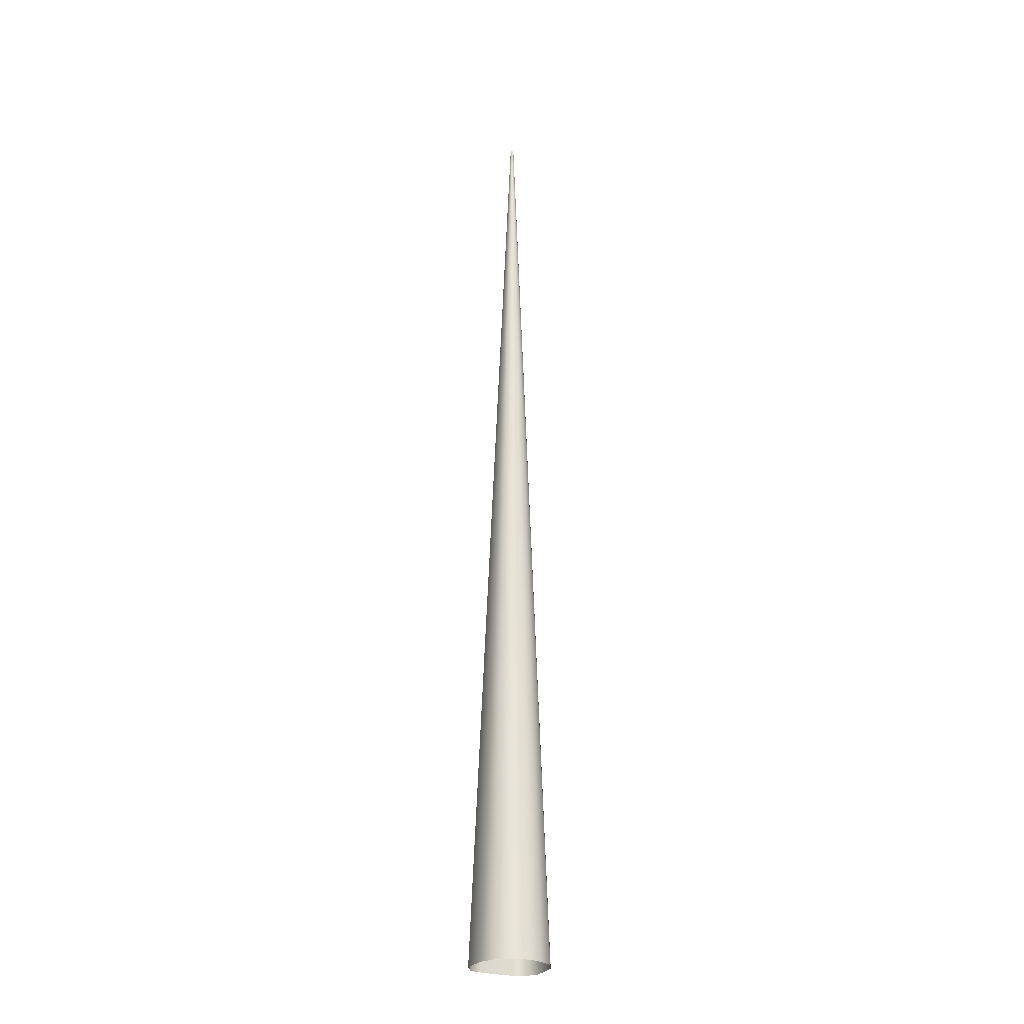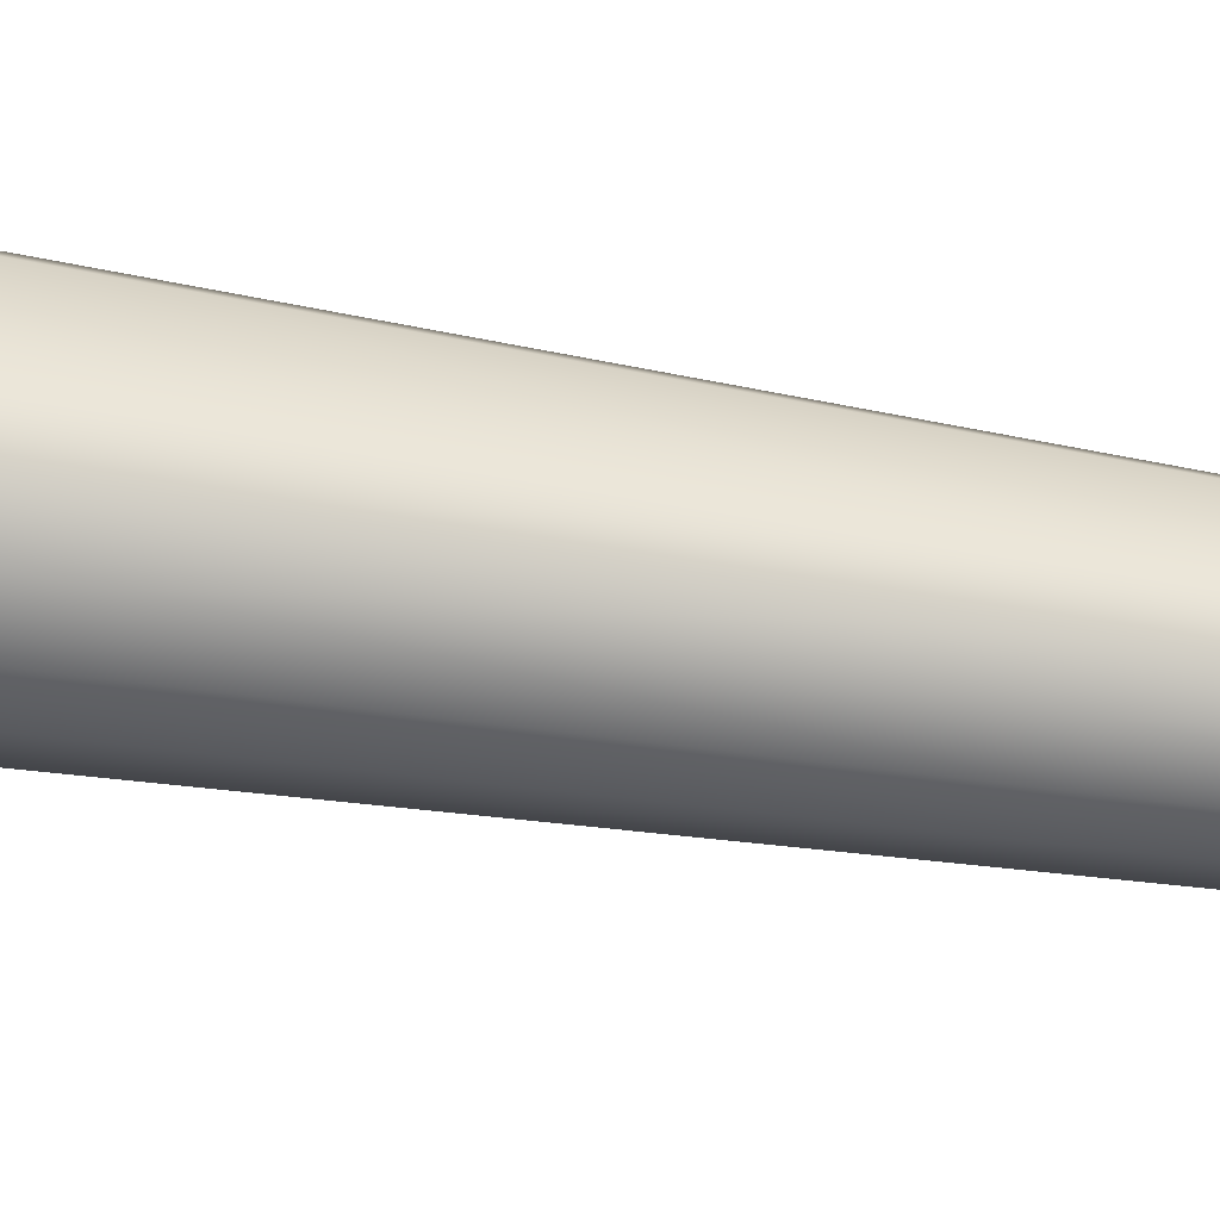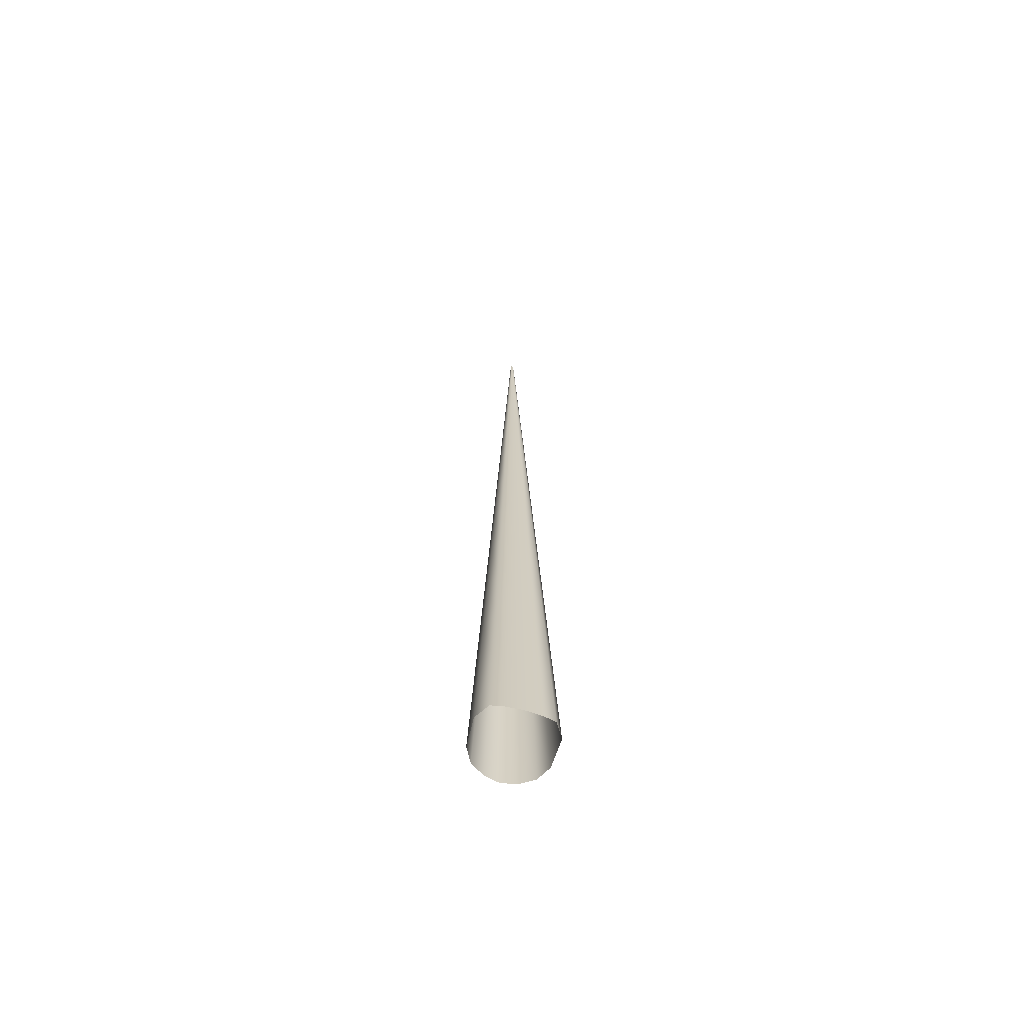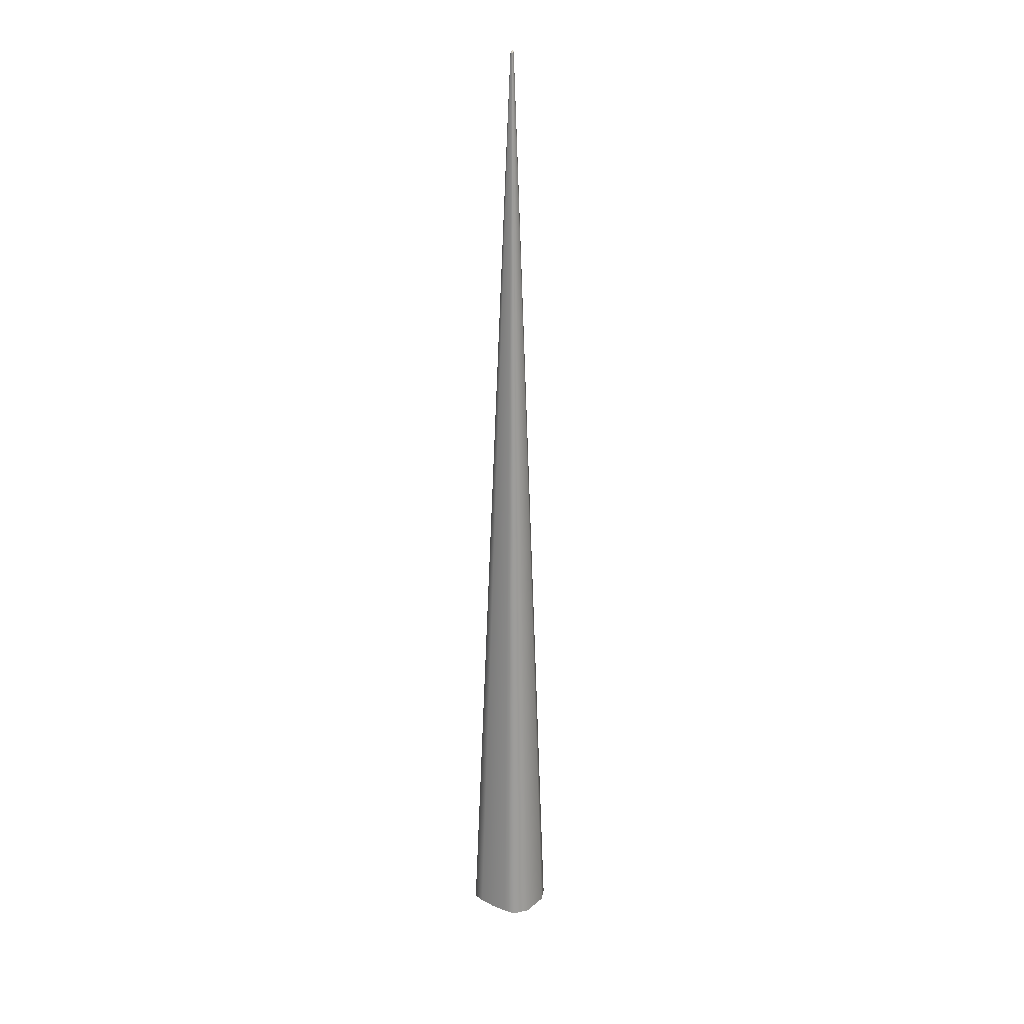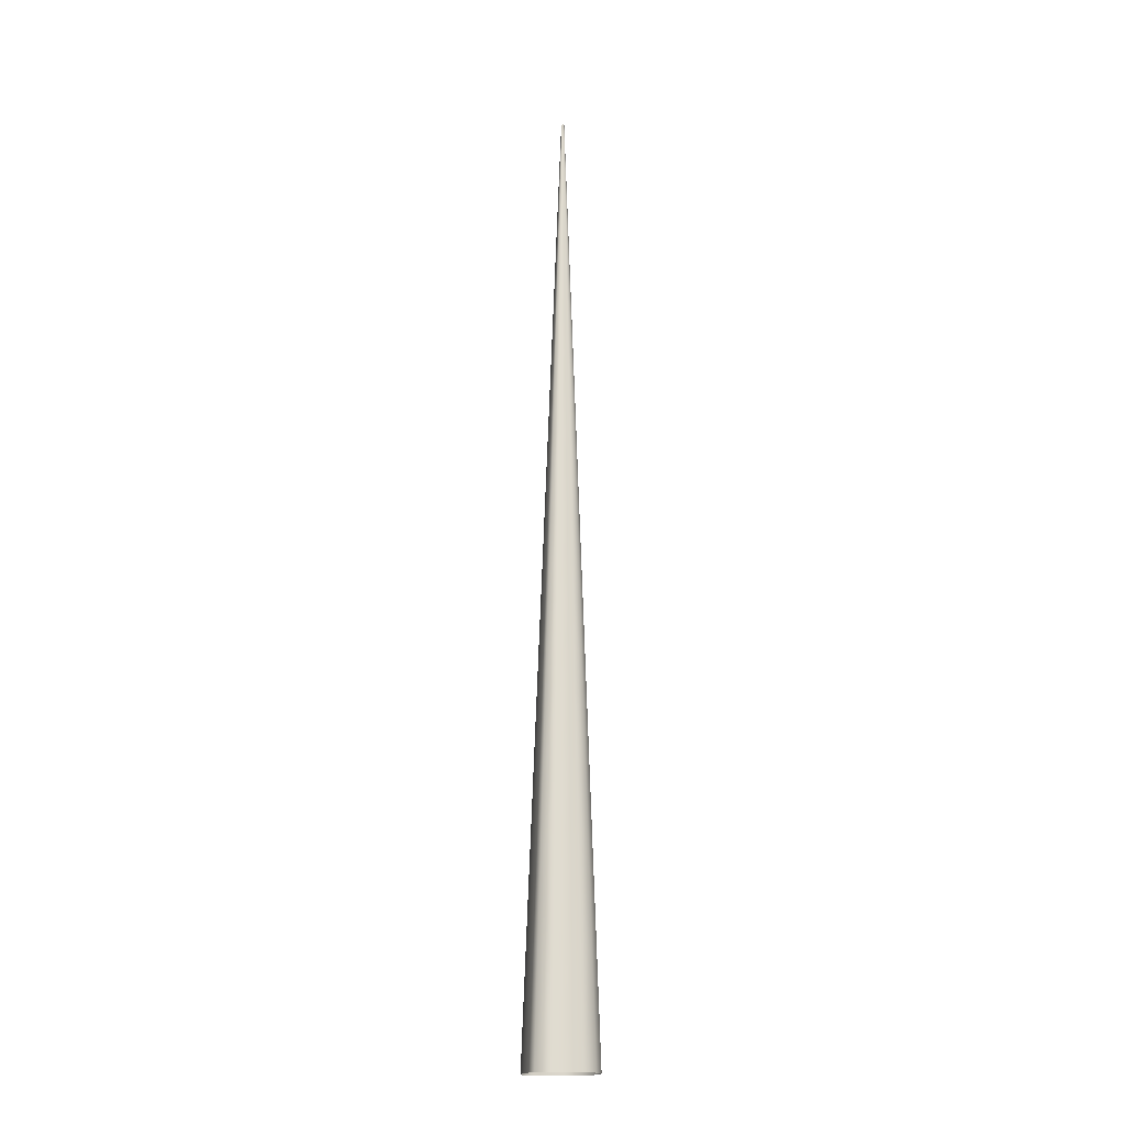
<metadata>
{"format":"obj","ext":"obj","renderer":"f3d","projection":"perspective","resolution":1024,"background":"white","views":[{"elev":-26.6,"azim":153.9,"up":"+Y"},{"elev":-53.4,"azim":80.2,"up":"+Z"},{"elev":-66.5,"azim":-15.9,"up":"+Y"},{"elev":22.3,"azim":38.0,"up":"+Y"},{"elev":-17.4,"azim":76.3,"up":"+Y"}]}
</metadata>
<code>
g default
v 6.845 -0 -2.42
v 7.325 16.97 -2.976
v 7.845 -0 -3.42
v 7.366 17 -3.017
v 7.627 7.727 -3.237
v 7.063 7.727 -2.673
v 7.641 -0 -2.379
v 7.512 7.727 -2.65
v 7.589 3.091 -2.487
v 6.933 3.091 -2.521
v 7.05 -0 -2.379
v 7.102 3.091 -2.487
v 7.076 1.545 -2.433
v 6.889 1.545 -2.471
v 7.615 1.545 -2.433
v 7.345 -0 -2.359
v 7.345 1.545 -2.415
v 7.345 3.091 -2.471
v 7.564 4.636 -2.542
v 6.976 4.636 -2.572
v 7.127 4.636 -2.542
v 7.345 4.636 -2.527
v 7.179 7.727 -2.65
v 7.02 6.182 -2.622
v 7.153 6.182 -2.596
v 7.538 6.182 -2.596
v 7.345 6.182 -2.583
g topoSymmetrySet
v 7.345 7.727 -2.639
g default
v 7.758 3.091 -3.347
v 8.004 -0 -2.67
v 7.889 3.091 -2.728
v 7.946 1.545 -2.699
v 7.845 -0 -2.42
v 7.802 1.545 -2.471
v 7.758 3.091 -2.521
v 7.802 1.545 -3.383
v 7.983 -0 -3.17
v 7.928 1.545 -3.155
v 7.872 3.091 -3.14
v 7.717 7.727 -2.814
v 7.831 4.636 -2.756
v 7.715 4.636 -2.572
v 7.774 6.182 -2.785
v 7.671 6.182 -2.622
v 7.627 7.727 -2.673
v 7.715 4.636 -3.31
v 7.816 4.636 -3.126
v 7.671 6.182 -3.274
v 7.761 6.182 -3.111
v 7.705 7.727 -3.096
v 7.357 16.97 -2.975
v 7.194 12.36 -2.825
v 7.435 12.36 -2.812
v 7.107 9.273 -2.723
v 7.486 9.273 -2.704
v 7.205 9.273 -2.704
g topoSymmetrySet
v 7.345 9.273 -2.694
g default
v 7.256 12.36 -2.812
v 7.151 10.82 -2.774
v 7.23 10.82 -2.758
v 7.46 10.82 -2.758
v 7.345 10.82 -2.75
v 7.345 12.36 -2.806
v 7.238 13.91 -2.875
v 7.409 13.91 -2.866
v 7.282 13.91 -2.866
v 7.345 13.91 -2.862
v 7.333 16.97 -2.975
v 7.281 15.45 -2.926
v 7.308 15.45 -2.921
v 7.383 15.45 -2.921
v 7.345 15.45 -2.918
v 7.345 16.97 -2.974
v 7.497 12.36 -3.127
v 7.544 12.36 -2.9
v 7.659 9.273 -2.843
v 7.584 9.273 -2.723
v 7.602 10.82 -2.871
v 7.54 10.82 -2.774
v 7.497 12.36 -2.825
v 7.584 9.273 -3.2
v 7.65 9.273 -3.081
v 7.54 10.82 -3.164
v 7.594 10.82 -3.066
v 7.538 12.36 -3.051
v 7.372 16.97 -2.987
v 7.487 13.91 -2.929
v 7.453 13.91 -2.875
v 7.43 15.45 -2.958
v 7.409 15.45 -2.926
v 7.366 16.97 -2.976
v 7.453 13.91 -3.09
v 7.483 13.91 -3.037
v 7.409 15.45 -3.054
v 7.427 15.45 -3.022
v 7.371 17 -3.007
v 7.079 -0 -3.567
v 7.195 7.727 -3.32
v 7.125 3.091 -3.468
v 7.612 -0 -3.567
v 7.565 3.091 -3.468
v 7.589 1.545 -3.518
v 7.102 1.545 -3.518
v 7.345 -0 -3.63
v 7.345 1.545 -3.575
v 7.345 3.091 -3.52
v 7.149 4.636 -3.419
v 7.542 4.636 -3.419
v 7.345 4.636 -3.465
v 7.496 7.727 -3.32
v 7.519 6.182 -3.369
v 7.172 6.182 -3.369
v 7.345 6.182 -3.41
v 7.345 7.727 -3.355
v 6.708 -0 -3.17
v 6.819 3.091 -3.14
v 6.763 1.545 -3.155
v 6.845 -0 -3.42
v 6.889 1.545 -3.383
v 6.933 3.091 -3.347
v 6.687 -0 -2.67
v 6.745 1.545 -2.699
v 6.802 3.091 -2.728
v 6.986 7.727 -3.096
v 6.875 4.636 -3.126
v 6.976 4.636 -3.31
v 6.93 6.182 -3.111
v 7.02 6.182 -3.274
v 7.063 7.727 -3.237
v 6.859 4.636 -2.756
v 6.917 6.182 -2.785
v 6.974 7.727 -2.814
v 7.335 17 -3.023
v 7.265 12.36 -3.171
v 7.218 9.273 -3.27
v 7.472 9.273 -3.27
v 7.345 9.273 -3.3
v 7.426 12.36 -3.171
v 7.449 10.82 -3.221
v 7.242 10.82 -3.221
v 7.345 10.82 -3.245
v 7.345 12.36 -3.191
v 7.288 13.91 -3.122
v 7.403 13.91 -3.122
v 7.345 13.91 -3.136
v 7.356 17 -3.023
v 7.38 15.45 -3.073
v 7.311 15.45 -3.073
v 7.345 15.45 -3.081
v 7.345 17 -3.026
v 7.153 12.36 -3.051
v 7.041 9.273 -3.081
v 7.107 9.273 -3.2
v 7.097 10.82 -3.066
v 7.151 10.82 -3.164
v 7.194 12.36 -3.127
v 7.032 9.273 -2.843
v 7.089 10.82 -2.871
v 7.146 12.36 -2.9
v 7.319 17 -3.007
v 7.208 13.91 -3.037
v 7.238 13.91 -3.09
v 7.264 15.45 -3.022
v 7.281 15.45 -3.054
v 7.325 17 -3.017
v 7.204 13.91 -2.929
v 7.261 15.45 -2.958
v 7.319 16.97 -2.987
v 7.345 17.02 -3.013
v 7.332 17.02 -3.01
v 7.359 17.02 -3.01
v 7.331 16.99 -2.986
v 7.345 16.99 -2.986
v 7.36 16.99 -2.986
g extrudedSurface4
f 69 2 168 167
f 94 4 96 95
f 48 5 50 49
f 26 8 28 27
f 15 9 18 17
f 13 12 10 14
f 1 11 13 14
f 16 7 15 17
f 11 16 17 13
f 18 12 13 17
f 9 19 22 18
f 21 20 10 12
f 22 21 12 18
f 23 6 24 25
f 24 20 21 25
f 19 26 27 22
f 27 25 21 22
f 28 23 25 27
f 36 29 39 38
f 32 31 35 34
f 33 30 32 34
f 7 33 34 15
f 35 9 15 34
f 37 3 36 38
f 30 37 38 32
f 39 31 32 38
f 40 45 44 43
f 35 31 41 42
f 19 9 35 42
f 42 41 43 44
f 26 19 42 44
f 45 8 26 44
f 29 46 47 39
f 47 41 31 39
f 46 48 49 47
f 49 43 41 47
f 50 40 43 49
f 51 73 72 71
f 61 53 63 62
f 28 8 55 57
f 54 6 23 56
f 23 28 57 56
f 52 59 60 58
f 59 54 56 60
f 57 55 61 62
f 56 57 62 60
f 63 58 60 62
f 63 53 65 67
f 64 52 58 66
f 58 63 67 66
f 68 2 69 70
f 69 64 66 70
f 67 65 71 72
f 70 66 67 72
f 73 68 70 72
f 83 74 85 84
f 75 80 79 78
f 45 40 76 77
f 55 8 45 77
f 77 76 78 79
f 61 55 77 79
f 80 53 61 79
f 5 81 82 50
f 82 76 40 50
f 81 83 84 82
f 84 78 76 82
f 85 75 78 84
f 86 91 90 89
f 80 75 87 88
f 65 53 80 88
f 88 87 89 90
f 71 65 88 90
f 91 51 71 90
f 74 92 93 85
f 93 87 75 85
f 92 94 95 93
f 95 89 87 93
f 96 86 89 95
f 24 6 132 131
f 112 98 114 113
f 103 99 106 105
f 102 101 29 36
f 3 100 102 36
f 104 97 103 105
f 100 104 105 102
f 106 101 102 105
f 99 107 109 106
f 108 46 29 101
f 109 108 101 106
f 110 5 48 111
f 48 46 108 111
f 107 112 113 109
f 113 111 108 109
f 114 110 111 113
f 14 10 123 122
f 117 116 120 119
f 118 115 117 119
f 97 118 119 103
f 120 99 103 119
f 121 1 14 122
f 115 121 122 117
f 123 116 117 122
f 124 129 128 127
f 120 116 125 126
f 107 99 120 126
f 126 125 127 128
f 112 107 126 128
f 129 98 112 128
f 10 20 130 123
f 130 125 116 123
f 20 24 131 130
f 131 127 125 130
f 132 124 127 131
f 133 150 149 148
f 140 134 142 141
f 114 98 135 137
f 81 5 110 136
f 110 114 137 136
f 74 83 139 138
f 83 81 136 139
f 137 135 140 141
f 136 137 141 139
f 142 138 139 141
f 142 134 143 145
f 92 74 138 144
f 138 142 145 144
f 146 4 94 147
f 94 92 144 147
f 145 143 148 149
f 147 144 145 149
f 150 146 147 149
f 59 52 159 158
f 151 156 155 154
f 129 124 152 153
f 135 98 129 153
f 153 152 154 155
f 140 135 153 155
f 156 134 140 155
f 6 54 157 132
f 157 152 124 132
f 54 59 158 157
f 158 154 152 157
f 159 151 154 158
f 160 165 164 163
f 156 151 161 162
f 143 134 156 162
f 162 161 163 164
f 148 143 162 164
f 165 133 148 164
f 52 64 166 159
f 166 161 151 159
f 64 69 167 166
f 167 163 161 166
f 168 160 163 167
f 150 169 146
f 165 170 133
f 168 172 170
f 173 174 171
f 170 172 173
f 133 169 150
f 86 171 174
f 4 171 96
f 172 2 68
f 73 172 68
f 51 174 73
f 86 174 91
f 168 2 172
f 91 174 51
f 160 170 165
f 146 171 4
f 133 170 169
f 146 169 171
f 96 171 86
f 173 171 169
f 170 173 169
f 168 170 160
f 73 174 173
f 173 172 73

</code>
